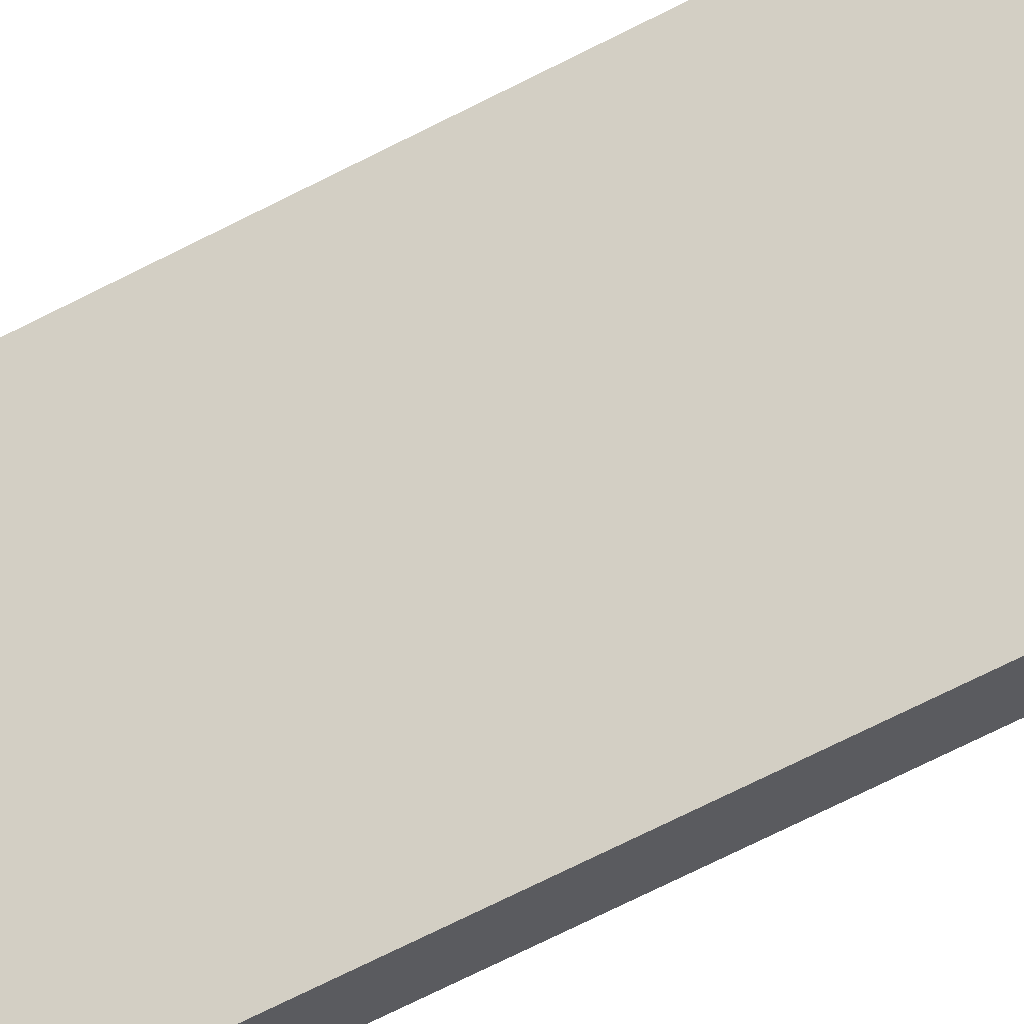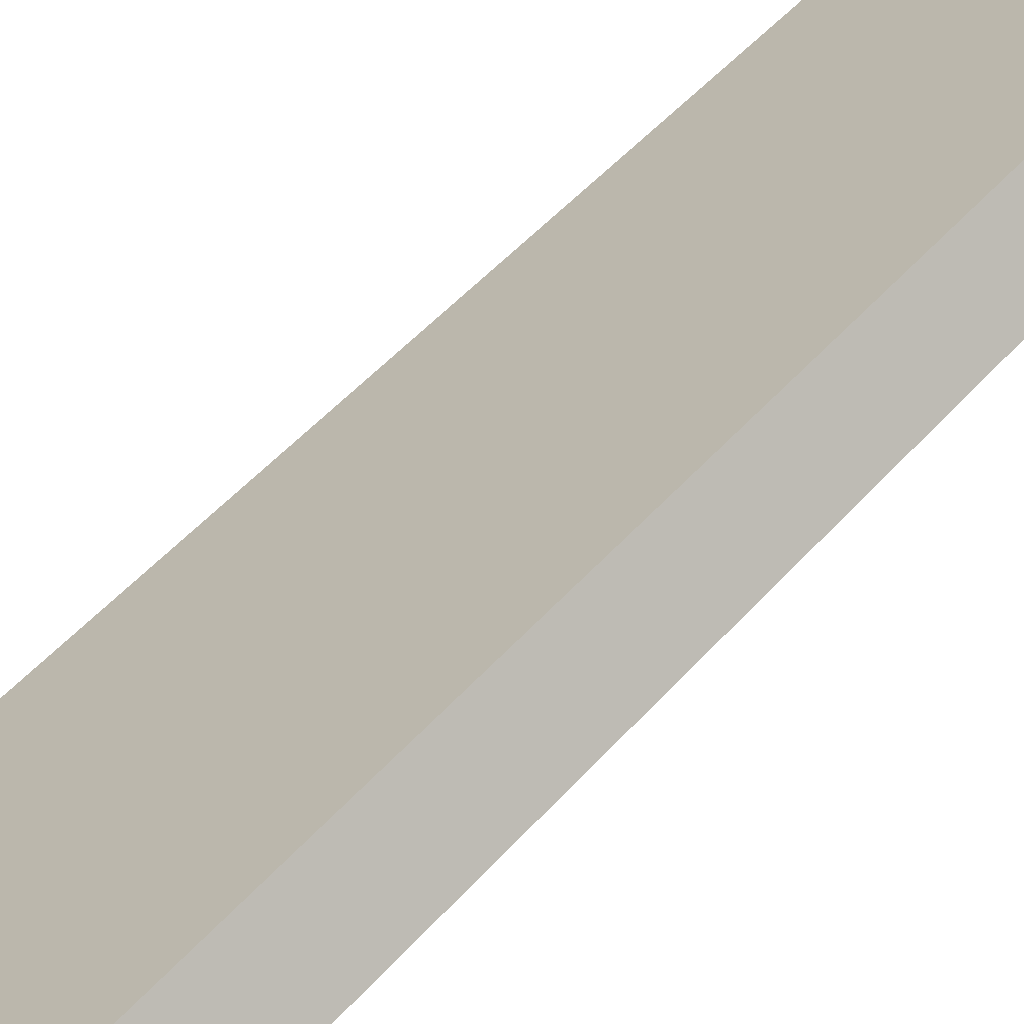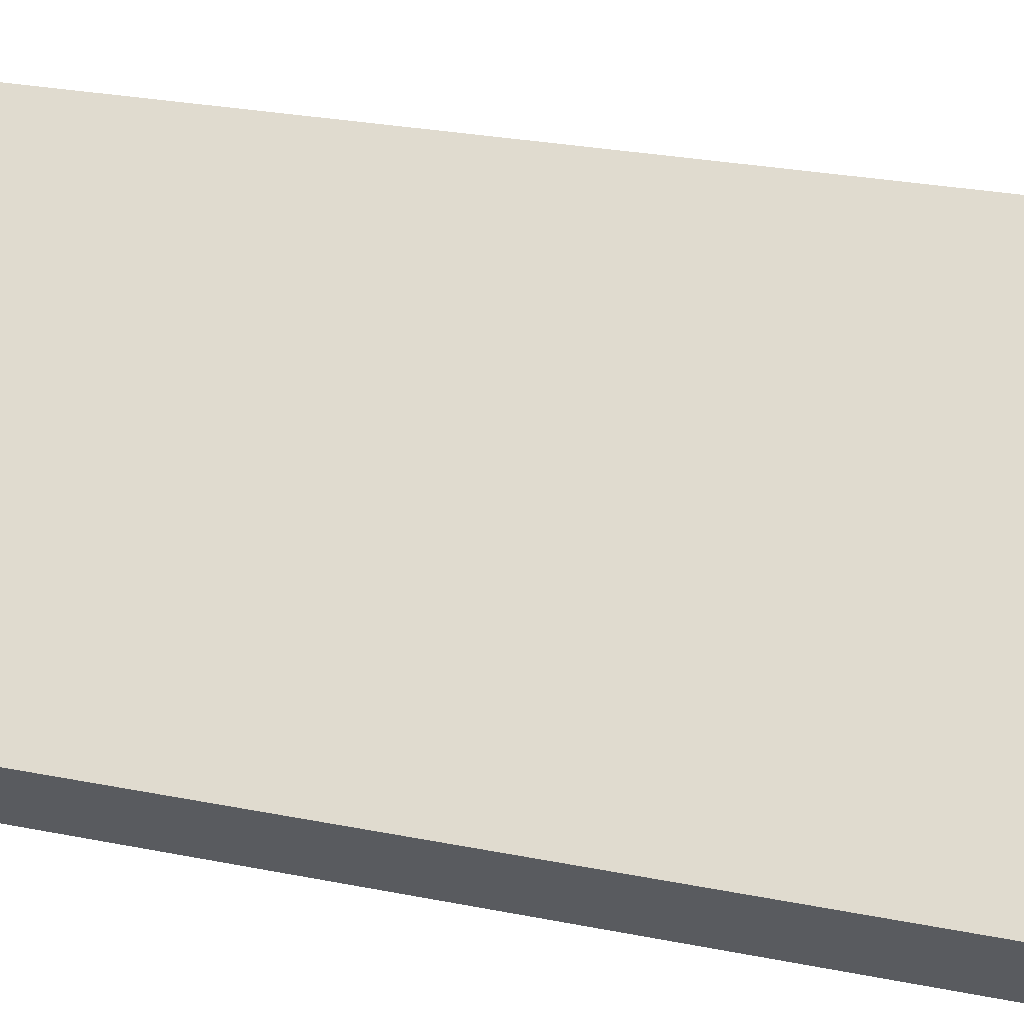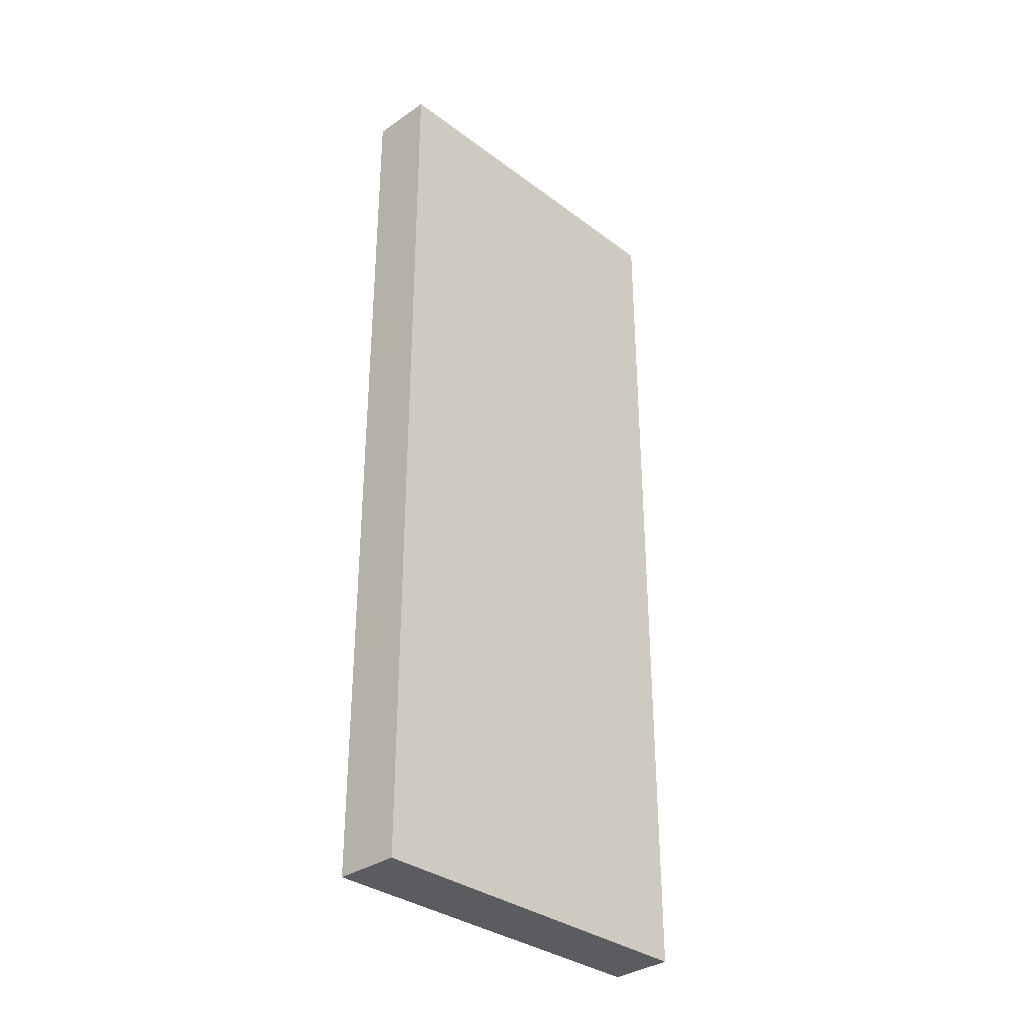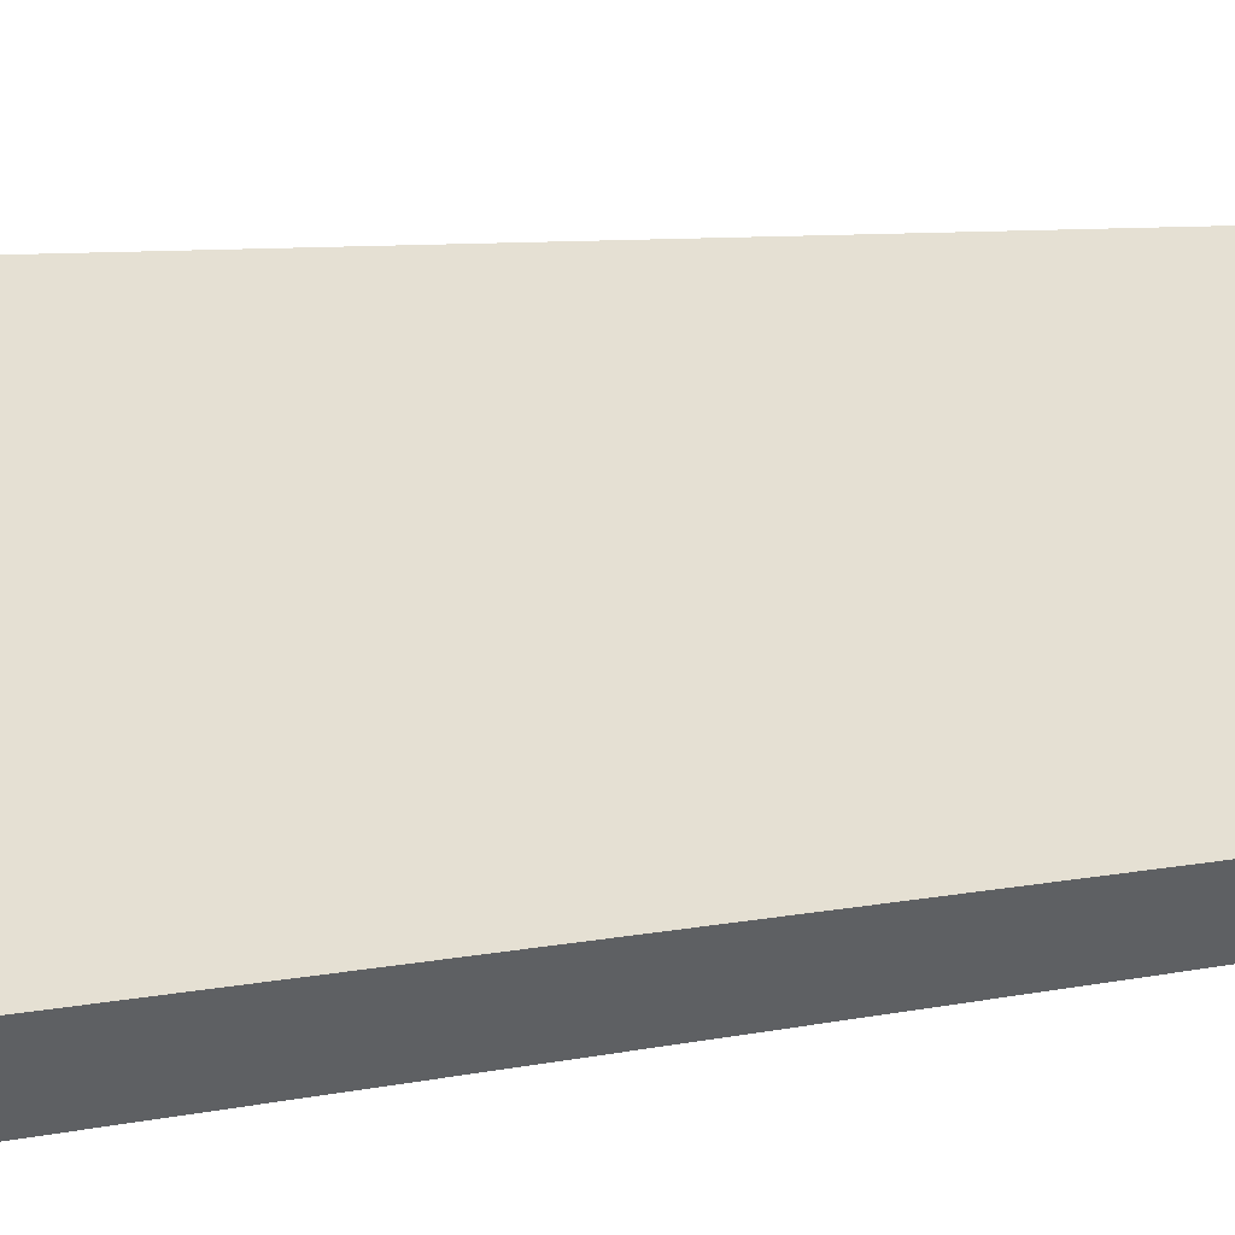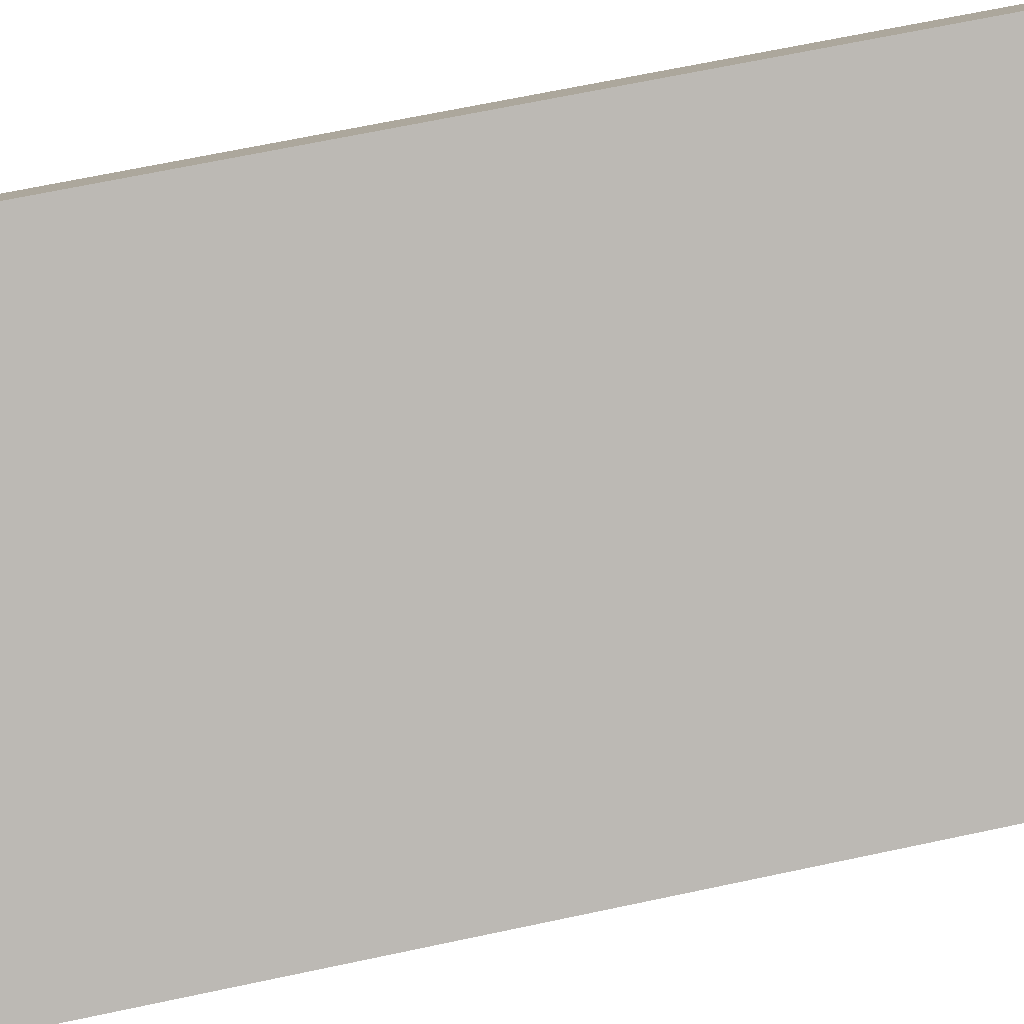
<metadata>
{"format":"obj","ext":"obj","renderer":"f3d","projection":"perspective","resolution":1024,"background":"white","views":[{"elev":-76.5,"azim":-63.8,"up":"+Z"},{"elev":47.0,"azim":-141.6,"up":"+Z"},{"elev":21.2,"azim":111.4,"up":"+Z"},{"elev":-33.6,"azim":172.6,"up":"+Y"},{"elev":5.9,"azim":52.3,"up":"+Z"},{"elev":59.9,"azim":77.2,"up":"+Z"}]}
</metadata>
<code>
v  5.107 16.33 -3.945
v  0.685 16.33 0.884
v  5.796 16.33 -3.103
v  5.079 16.33 -3.979
v  0 16.33 9.999e-16
v  0.01 16.33 0.013
v  5.796 1.9e-16 -3.103
v  5.079 2.436e-16 -3.979
v  5.107 2.416e-16 -3.945
v  0 0 0
v  0.685 -5.413e-17 0.884
v  0.01 -7.96e-19 0.013
g defaultobject
f 1 2 3
f 2 1 4
f 2 4 5
f 2 5 6
f 7 1 3
f 1 7 4
f 4 7 8
f 8 7 9
f 8 5 4
f 5 8 10
f 10 6 5
f 6 10 2
f 2 10 11
f 11 10 12
f 11 3 2
f 3 11 7
f 9 10 8
f 10 9 7
f 10 7 11
f 10 11 12

</code>
